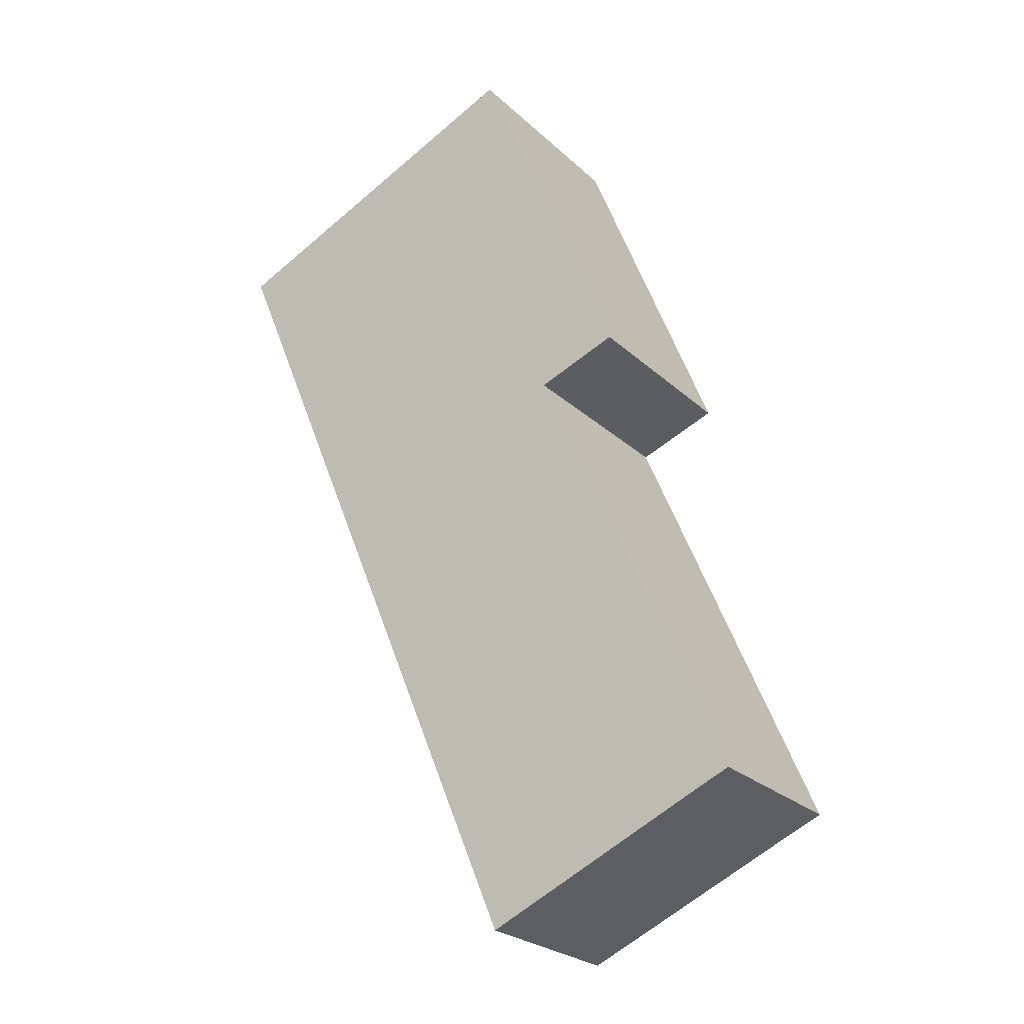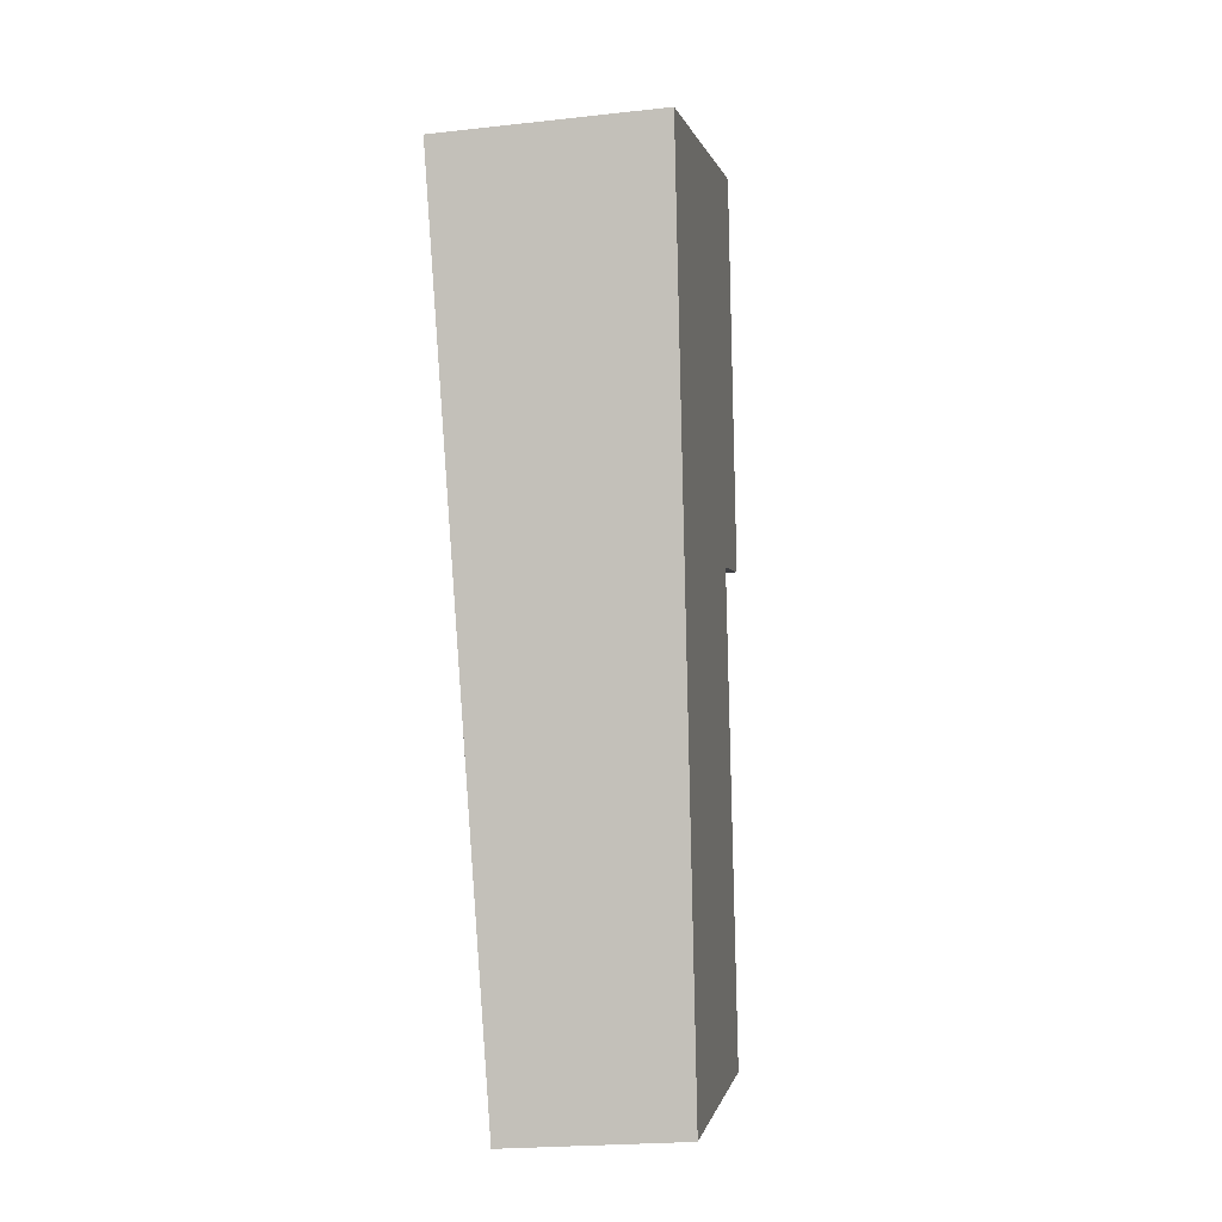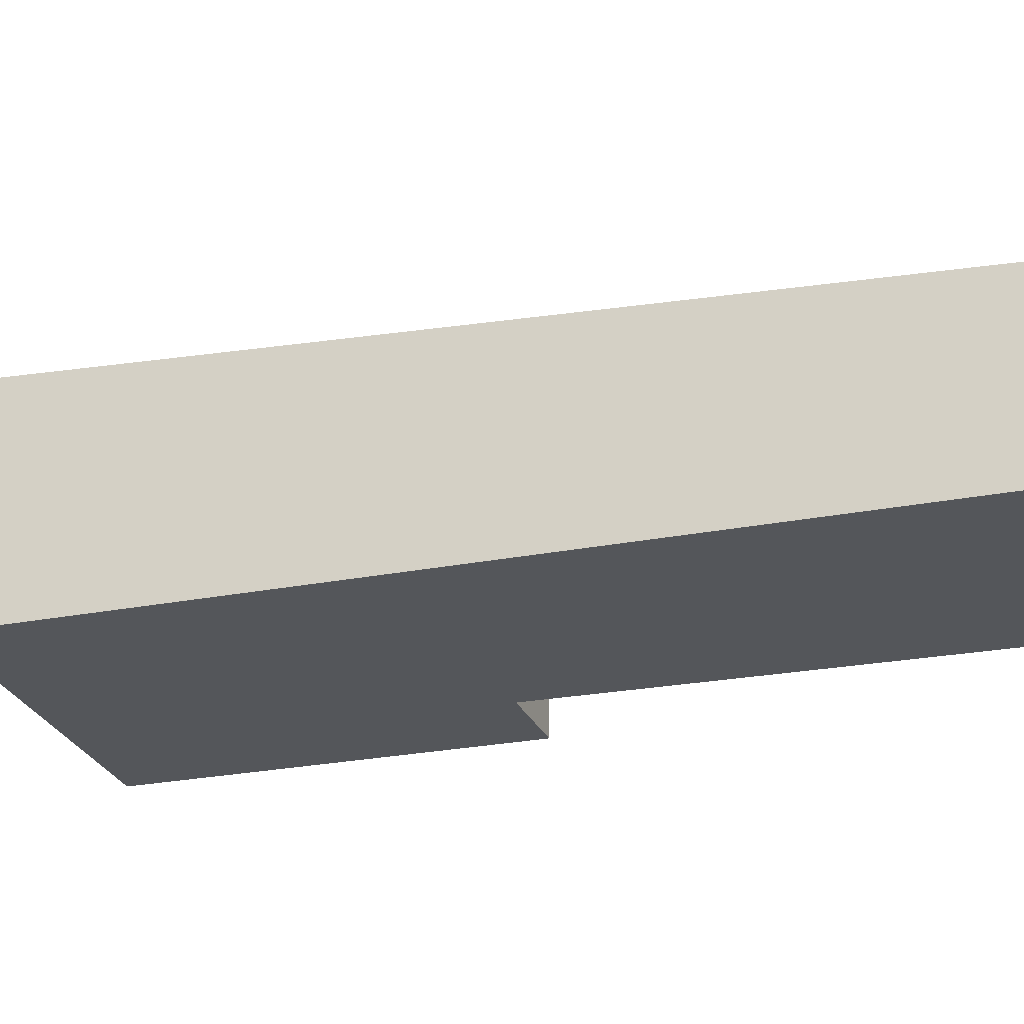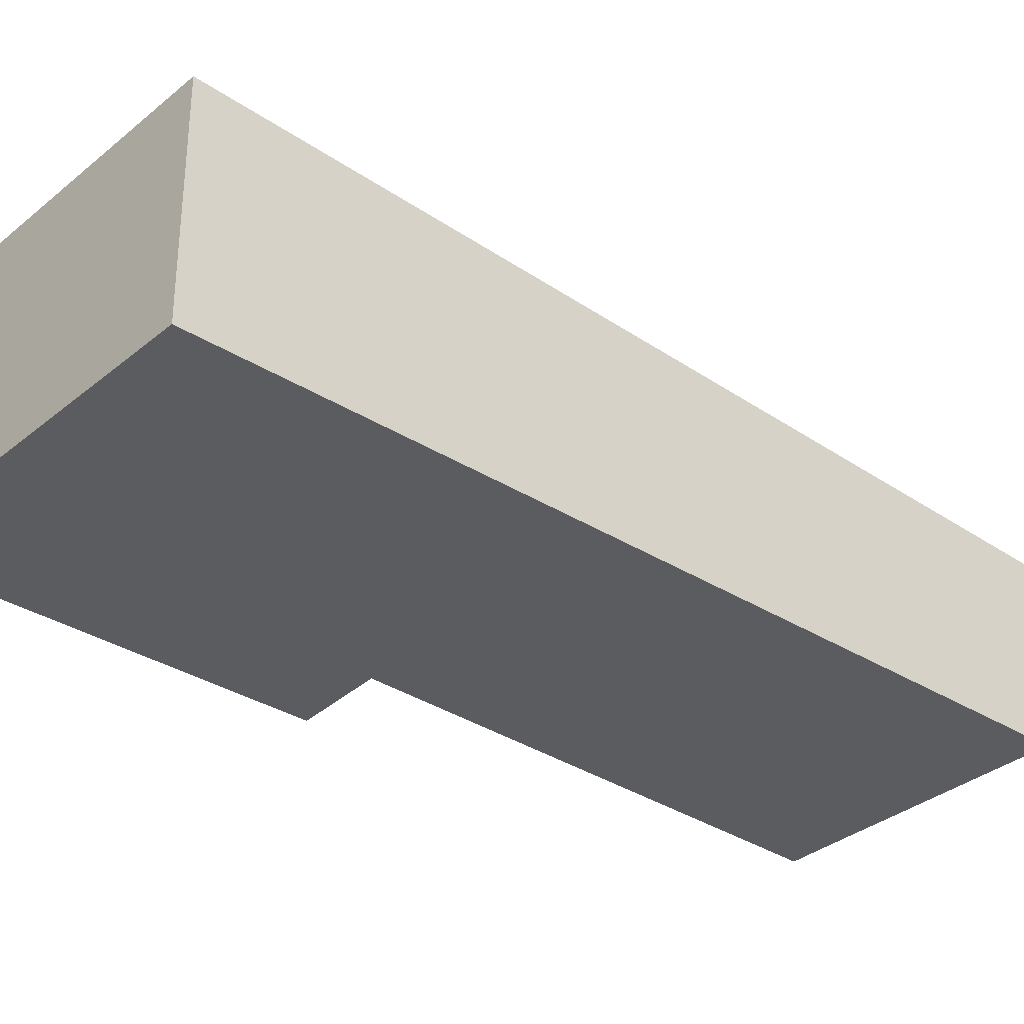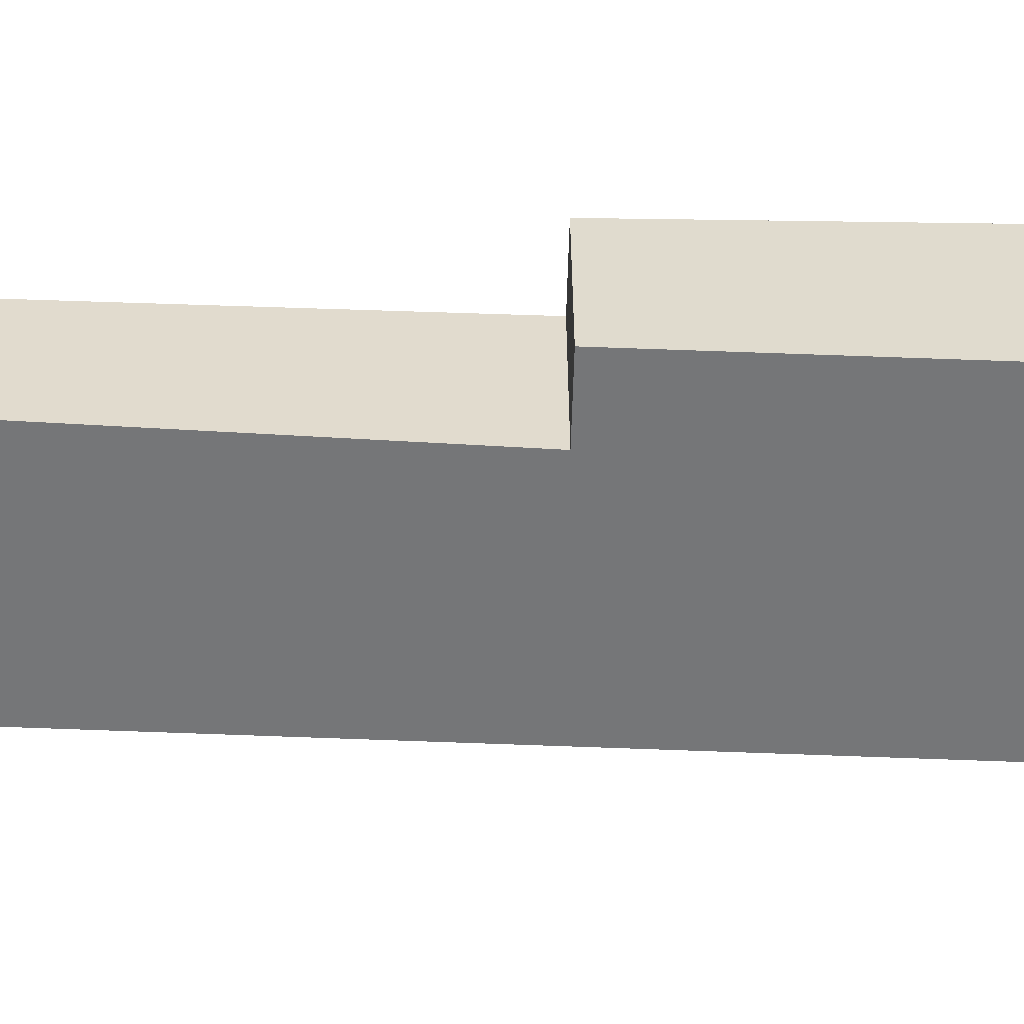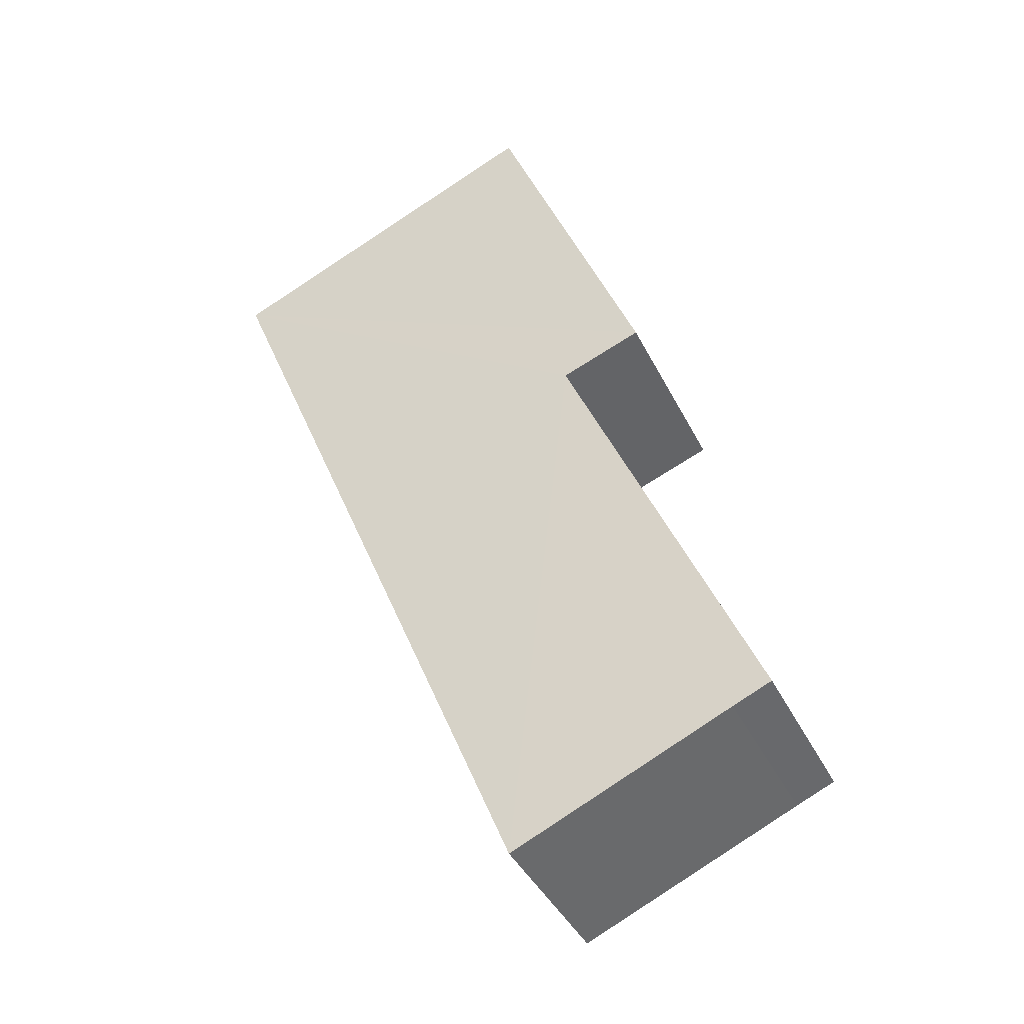
<metadata>
{"format":"obj","ext":"obj","renderer":"f3d","projection":"perspective","resolution":1024,"background":"white","views":[{"elev":-25.7,"azim":-144.7,"up":"+Z"},{"elev":-22.7,"azim":100.8,"up":"+Z"},{"elev":-25.3,"azim":129.1,"up":"+Y"},{"elev":-34.0,"azim":71.0,"up":"+Y"},{"elev":-56.8,"azim":-71.1,"up":"+Y"},{"elev":-41.4,"azim":-155.1,"up":"+Z"}]}
</metadata>
<code>
v  6.931 2.625 8.379
v  1.22 2.405 5.701
v  2.909 2.625 10.07
v  2.203 2.408 5.338
v  3.12 2.135 -1.345
v  0.464 2.136 -0.196
v  0 2.136 1.308e-16
v  2.909 -6.166e-16 10.07
v  1.22 -3.491e-16 5.701
v  2.203 -3.269e-16 5.338
v  0 0 0
v  6.931 -5.131e-16 8.379
v  3.12 8.236e-17 -1.345
v  0.464 1.2e-17 -0.196
g defaultobject
f 1 2 3
f 2 1 4
f 4 1 5
f 4 5 6
f 4 6 7
f 2 8 3
f 8 2 9
f 7 10 4
f 10 7 11
f 8 1 3
f 1 8 12
f 12 5 1
f 5 12 13
f 13 6 5
f 6 13 14
f 6 14 7
f 7 14 11
f 10 2 4
f 2 10 9
f 9 12 8
f 12 9 10
f 12 10 13
f 13 10 14
f 14 10 11

</code>
